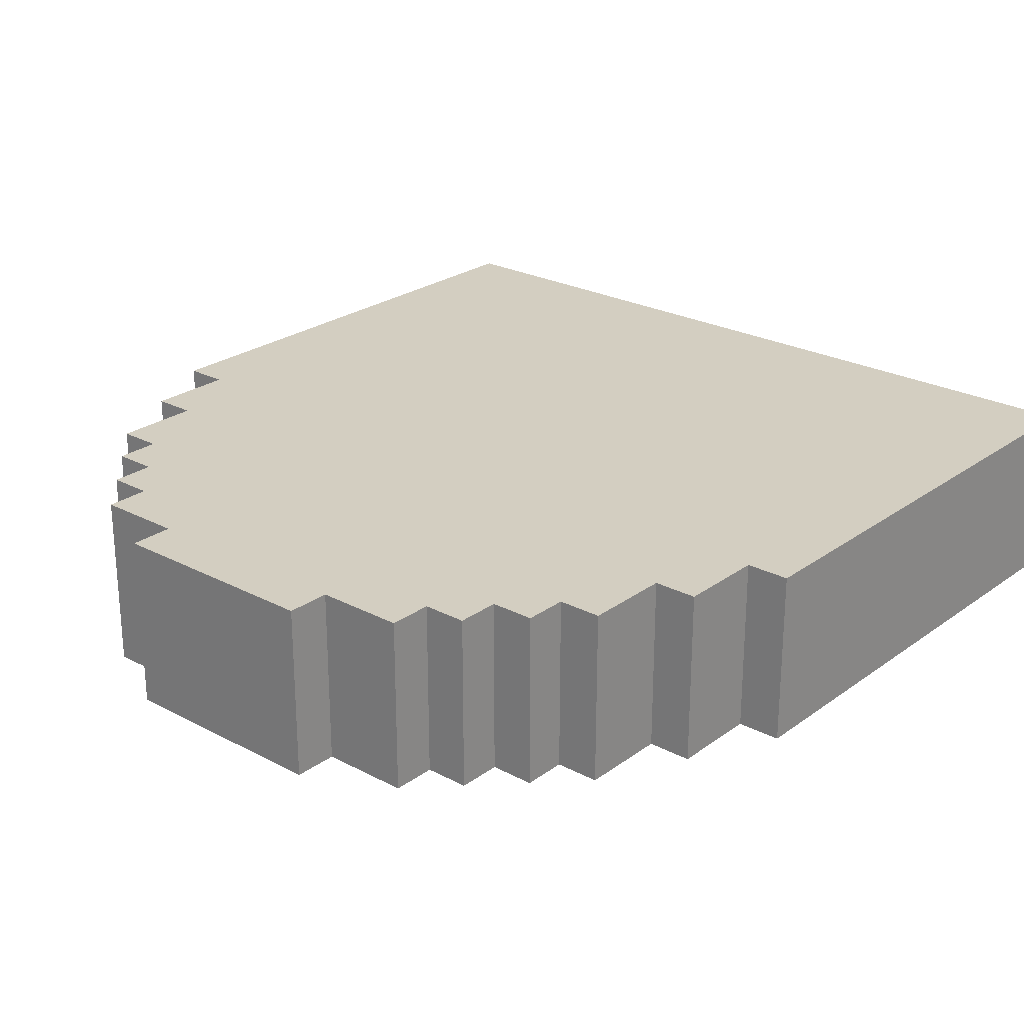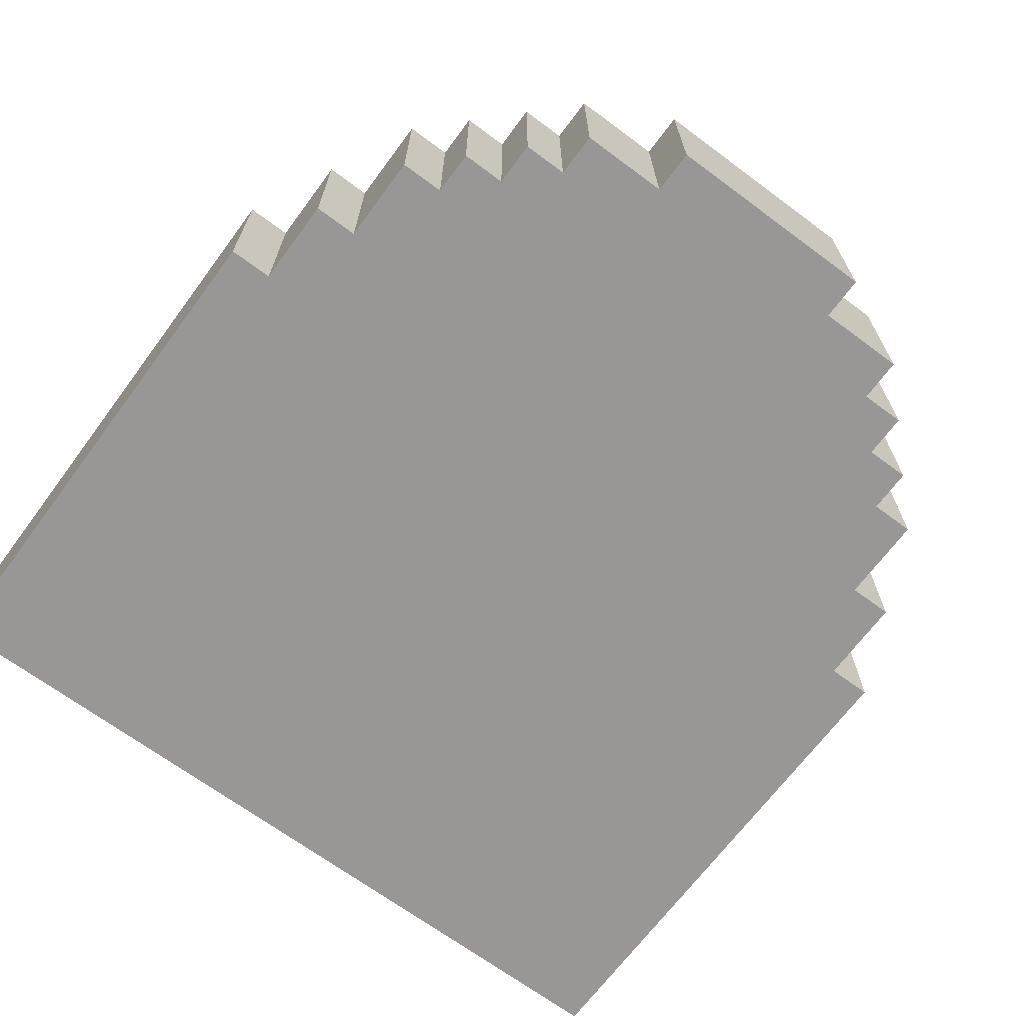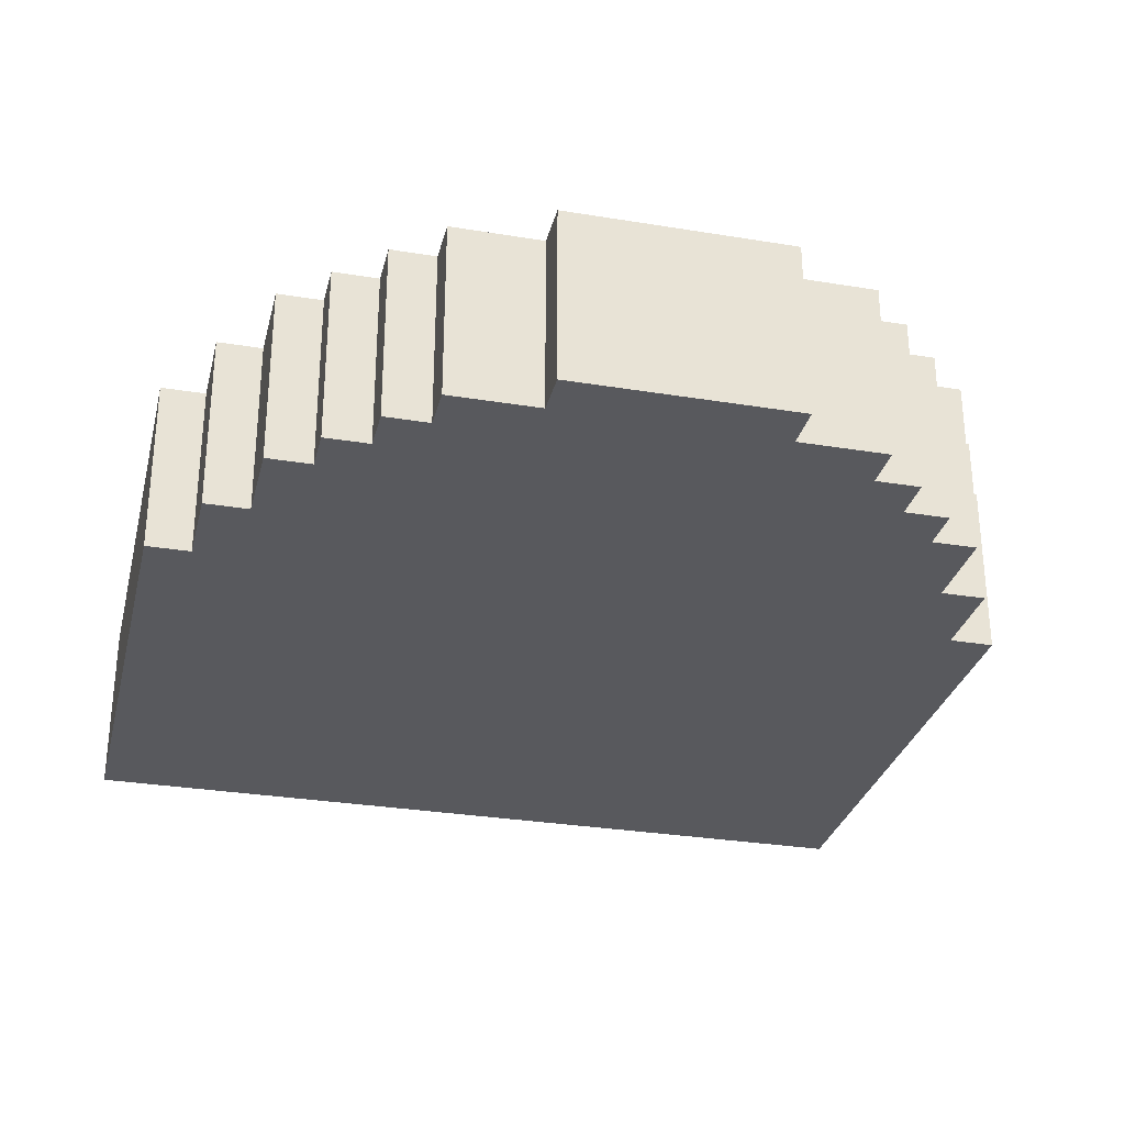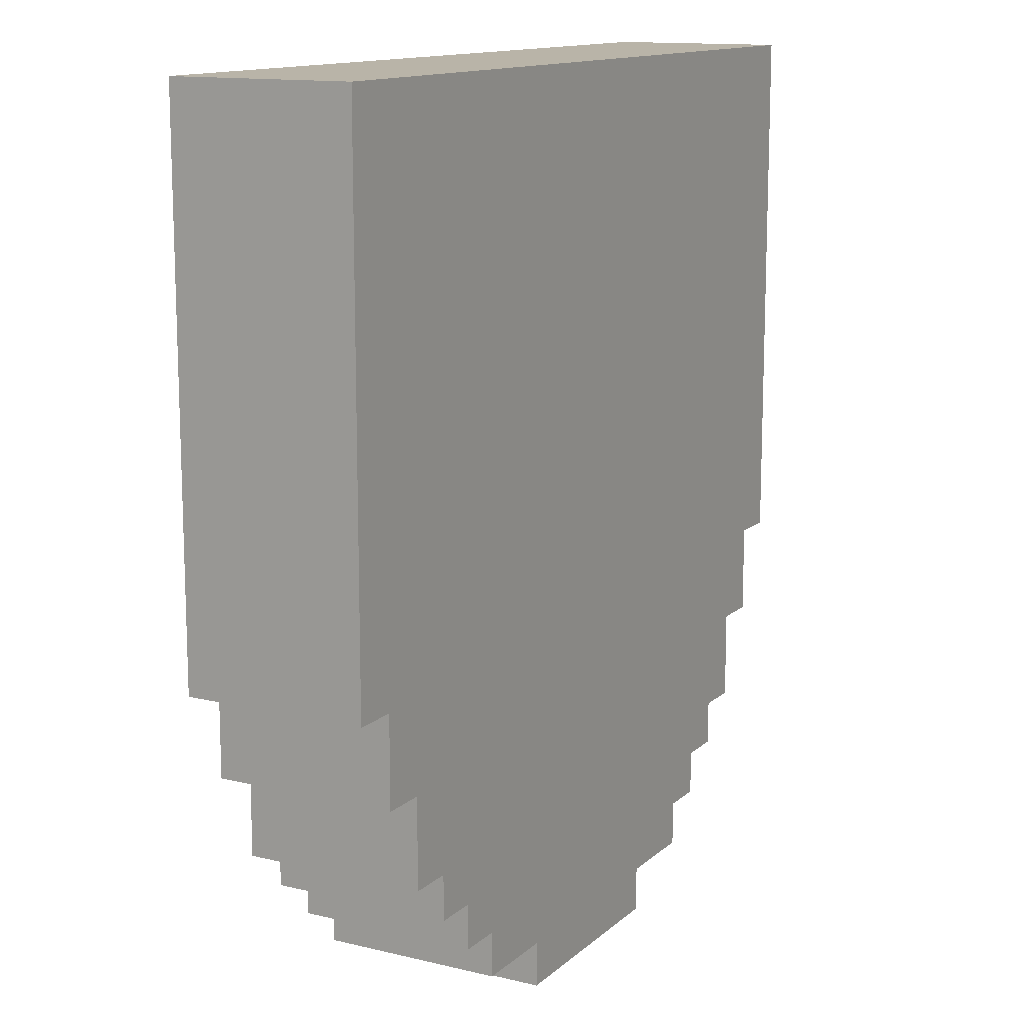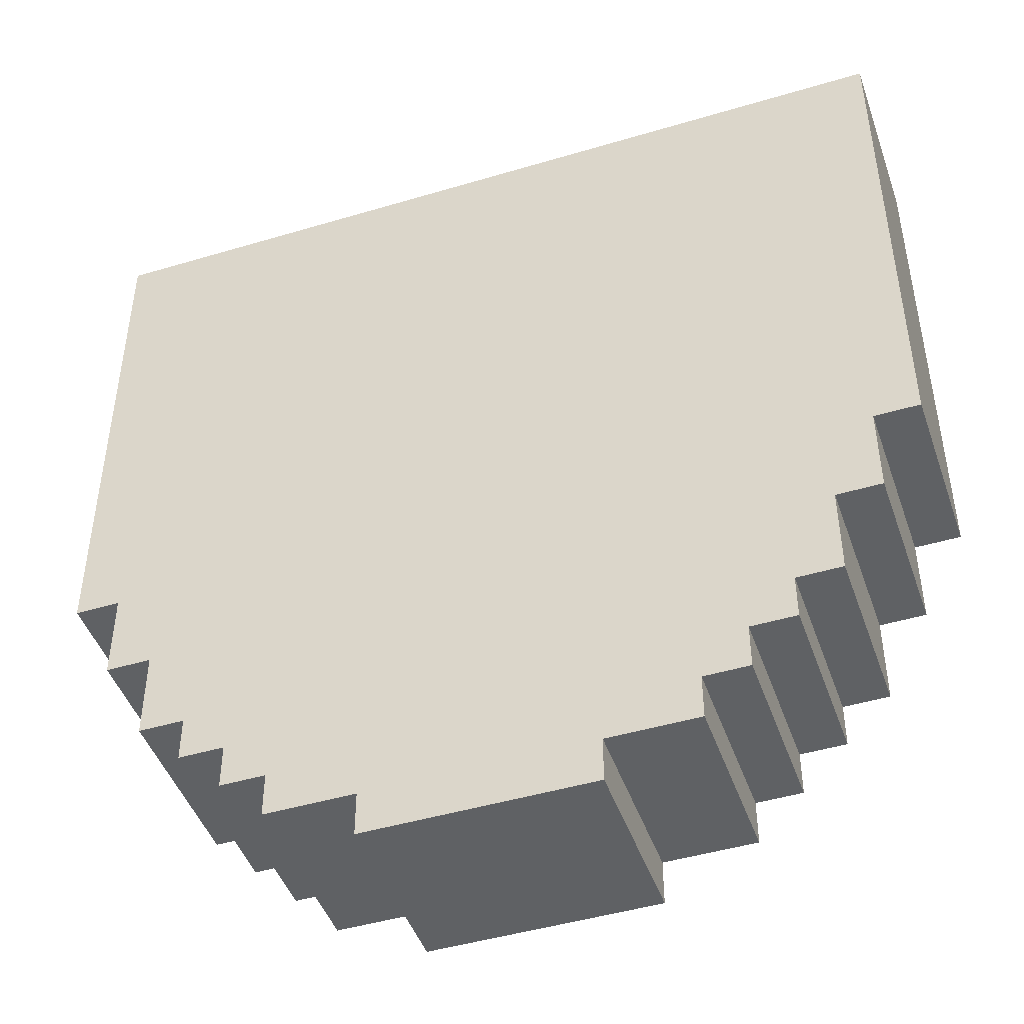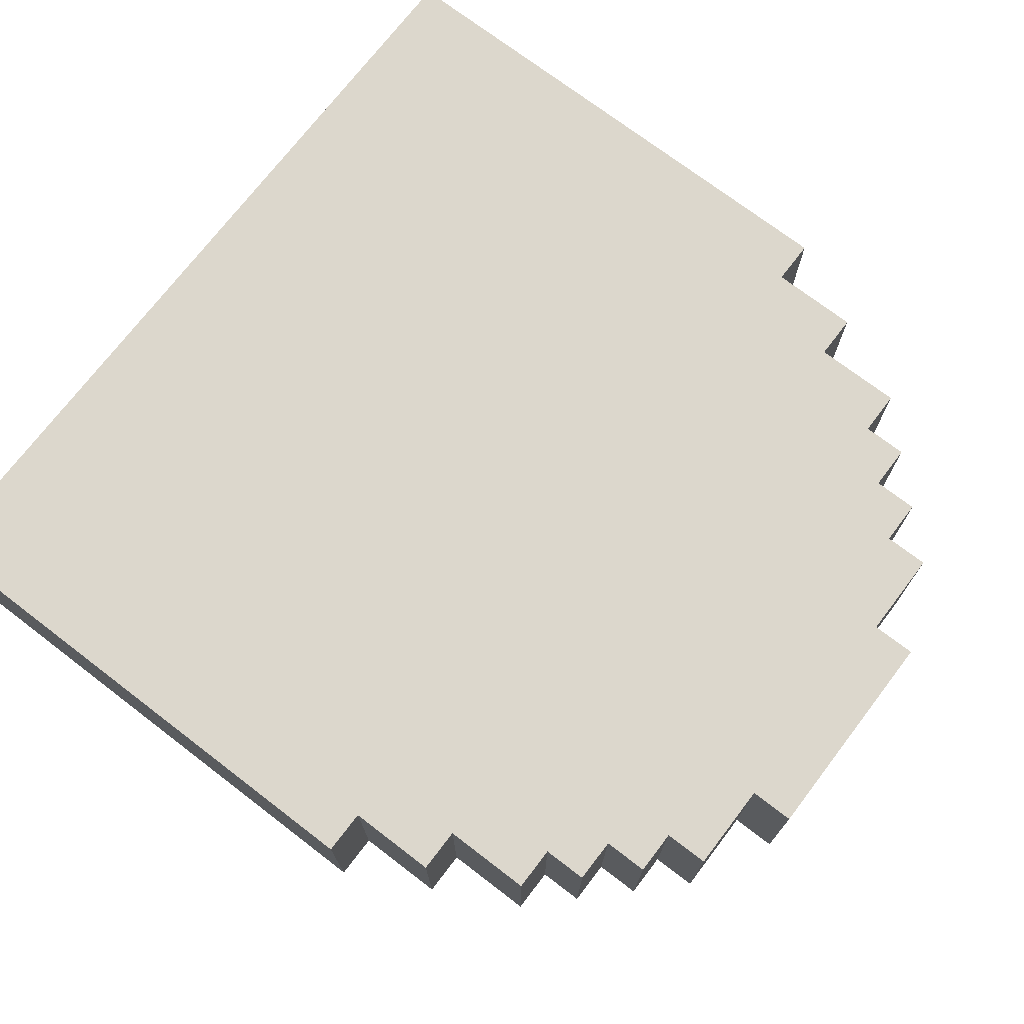
<metadata>
{"format":"obj","ext":"obj","renderer":"f3d","projection":"perspective","resolution":1024,"background":"white","views":[{"elev":24.9,"azim":-139.4,"up":"+Y"},{"elev":-68.2,"azim":143.4,"up":"+Y"},{"elev":-30.0,"azim":166.5,"up":"+Y"},{"elev":13.2,"azim":118.9,"up":"+Z"},{"elev":-46.1,"azim":-161.1,"up":"+Z"},{"elev":72.9,"azim":127.4,"up":"+Y"}]}
</metadata>
<code>
g bonus_armor1_mesh
v -0.2836 0.05961 0.6725
v -0.2836 -0.05961 0.3149
v -0.2836 0.05961 0.3149
v -0.2836 -0.05961 0.6725
v -0.2538 0.05961 0.3149
v -0.2538 -0.05961 0.2552
v -0.2538 0.05961 0.2552
v -0.2538 -0.05961 0.3149
v -0.2239 0.05961 0.2552
v -0.2239 -0.05961 0.1956
v -0.2239 0.05961 0.1956
v -0.2239 -0.05961 0.2552
v -0.1941 0.05961 0.1956
v -0.1941 -0.05961 0.1658
v -0.1941 0.05961 0.1658
v -0.1941 -0.05961 0.1956
v -0.1643 0.05961 0.1658
v -0.1643 -0.05961 0.136
v -0.1643 0.05961 0.136
v -0.1643 -0.05961 0.1658
v -0.1345 0.05961 0.136
v -0.1345 -0.05961 0.1062
v -0.1345 0.05961 0.1062
v -0.1345 -0.05961 0.136
v -0.07494 0.05961 0.1062
v -0.07494 -0.05961 0.07643
v -0.07494 0.05961 0.07643
v -0.07494 -0.05961 0.1062
v 0.2827 -0.05961 0.6725
v 0.2827 0.05961 0.3149
v 0.2827 -0.05961 0.3149
v 0.2827 0.05961 0.6725
v 0.2231 -0.05961 0.2552
v 0.2231 0.05961 0.1956
v 0.2231 -0.05961 0.1956
v 0.2231 0.05961 0.2552
v 0.2529 -0.05961 0.3149
v 0.2529 0.05961 0.2552
v 0.2529 -0.05961 0.2552
v 0.2529 0.05961 0.3149
v 0.07408 -0.05961 0.07643
v 0.07408 0.05961 0.1062
v 0.07408 0.05961 0.07643
v 0.07408 -0.05961 0.1062
v 0.1337 -0.05961 0.1062
v 0.1337 0.05961 0.136
v 0.1337 0.05961 0.1062
v 0.1337 -0.05961 0.136
v 0.1635 -0.05961 0.1658
v 0.1635 0.05961 0.136
v 0.1635 -0.05961 0.136
v 0.1635 0.05961 0.1658
v 0.1933 -0.05961 0.1956
v 0.1933 0.05961 0.1658
v 0.1933 -0.05961 0.1658
v 0.1933 0.05961 0.1956
v -0.2836 0.05961 0.6725
v 0.2827 -0.05961 0.6725
v -0.2836 -0.05961 0.6725
v 0.2827 0.05961 0.6725
v -0.07494 -0.05961 0.07643
v 0.07408 0.05961 0.07643
v -0.07494 0.05961 0.07643
v 0.07408 -0.05961 0.07643
v -0.1345 -0.05961 0.1062
v -0.07494 0.05961 0.1062
v -0.1345 0.05961 0.1062
v -0.07494 -0.05961 0.1062
v 0.07408 -0.05961 0.1062
v 0.1337 0.05961 0.1062
v 0.07408 0.05961 0.1062
v 0.1337 -0.05961 0.1062
v -0.2836 -0.05961 0.3149
v -0.2538 0.05961 0.3149
v -0.2836 0.05961 0.3149
v -0.2538 -0.05961 0.3149
v -0.2538 -0.05961 0.2552
v -0.2239 0.05961 0.2552
v -0.2538 0.05961 0.2552
v -0.2239 -0.05961 0.2552
v -0.2239 -0.05961 0.1956
v -0.1941 0.05961 0.1956
v -0.2239 0.05961 0.1956
v -0.1941 -0.05961 0.1956
v -0.1941 -0.05961 0.1658
v -0.1643 0.05961 0.1658
v -0.1941 0.05961 0.1658
v -0.1643 -0.05961 0.1658
v -0.1643 -0.05961 0.136
v -0.1345 0.05961 0.136
v -0.1643 0.05961 0.136
v -0.1345 -0.05961 0.136
v 0.1337 -0.05961 0.136
v 0.1635 0.05961 0.136
v 0.1337 0.05961 0.136
v 0.1635 -0.05961 0.136
v 0.1635 -0.05961 0.1658
v 0.1933 0.05961 0.1658
v 0.1635 0.05961 0.1658
v 0.1933 -0.05961 0.1658
v 0.1933 -0.05961 0.1956
v 0.2231 0.05961 0.1956
v 0.1933 0.05961 0.1956
v 0.2231 -0.05961 0.1956
v 0.2231 -0.05961 0.2552
v 0.2529 0.05961 0.2552
v 0.2231 0.05961 0.2552
v 0.2529 -0.05961 0.2552
v 0.2529 0.05961 0.3149
v 0.2827 -0.05961 0.3149
v 0.2827 0.05961 0.3149
v 0.2529 -0.05961 0.3149
v 0.2827 0.05961 0.3149
v 0.2827 0.05961 0.6725
v 0.2529 0.05961 0.3149
v -0.2538 0.05961 0.3149
v -0.2239 0.05961 0.2552
v 0.2231 0.05961 0.2552
v -0.1941 0.05961 0.1956
v 0.1933 0.05961 0.1956
v -0.1643 0.05961 0.1658
v 0.1635 0.05961 0.1658
v -0.1345 0.05961 0.136
v 0.1337 0.05961 0.136
v -0.07494 0.05961 0.1062
v 0.07408 0.05961 0.1062
v 0.07408 0.05961 0.07643
v -0.07494 0.05961 0.07643
v -0.1345 0.05961 0.1062
v -0.1643 0.05961 0.136
v -0.1941 0.05961 0.1658
v -0.2239 0.05961 0.1956
v 0.2231 0.05961 0.1956
v 0.1933 0.05961 0.1658
v 0.1635 0.05961 0.136
v 0.1337 0.05961 0.1062
v -0.2836 -0.05961 0.3149
v -0.2836 -0.05961 0.6725
v -0.2538 -0.05961 0.3149
v 0.2827 -0.05961 0.6725
v 0.2529 -0.05961 0.3149
v -0.2239 -0.05961 0.2552
v 0.2231 -0.05961 0.2552
v -0.1941 -0.05961 0.1956
v 0.1933 -0.05961 0.1956
v -0.1643 -0.05961 0.1658
v 0.1635 -0.05961 0.1658
v -0.1345 -0.05961 0.136
v 0.1337 -0.05961 0.136
v -0.07494 -0.05961 0.1062
v 0.07408 -0.05961 0.1062
v -0.07494 -0.05961 0.07643
v 0.07408 -0.05961 0.07643
v -0.1345 -0.05961 0.1062
v -0.1643 -0.05961 0.136
v -0.1941 -0.05961 0.1658
v -0.2239 -0.05961 0.1956
v 0.2231 -0.05961 0.1956
v 0.1933 -0.05961 0.1658
v 0.1635 -0.05961 0.136
v 0.1337 -0.05961 0.1062
v -0.2538 0.05961 0.2552
v -0.2836 0.05961 0.6725
v -0.2836 0.05961 0.3149
v -0.2538 -0.05961 0.2552
v 0.2827 -0.05961 0.3149
v 0.2529 -0.05961 0.2552
v 0.2529 0.05961 0.2552
g bonus_armor1_mesh_0
f 3 2 1
f 4 1 2
f 7 6 5
f 8 5 6
f 11 10 9
f 12 9 10
f 15 14 13
f 16 13 14
f 19 18 17
f 20 17 18
f 23 22 21
f 24 21 22
f 27 26 25
f 28 25 26
f 31 30 29
f 32 29 30
f 35 34 33
f 36 33 34
f 39 38 37
f 40 37 38
f 43 42 41
f 44 41 42
f 47 46 45
f 48 45 46
f 51 50 49
f 52 49 50
f 55 54 53
f 56 53 54
f 59 58 57
f 60 57 58
f 63 62 61
f 64 61 62
f 67 66 65
f 68 65 66
f 71 70 69
f 72 69 70
f 75 74 73
f 76 73 74
f 79 78 77
f 80 77 78
f 83 82 81
f 84 81 82
f 87 86 85
f 88 85 86
f 91 90 89
f 92 89 90
f 95 94 93
f 96 93 94
f 99 98 97
f 100 97 98
f 103 102 101
f 104 101 102
f 107 106 105
f 108 105 106
f 111 110 109
f 112 109 110
f 115 114 113
f 115 116 114
f 116 115 117
f 118 117 115
f 117 118 119
f 120 119 118
f 119 120 121
f 122 121 120
f 121 122 123
f 124 123 122
f 123 124 125
f 126 125 124
f 126 127 125
f 128 125 127
f 129 123 125
f 130 121 123
f 131 119 121
f 132 117 119
f 133 120 118
f 134 122 120
f 135 124 122
f 136 126 124
f 139 138 137
f 138 139 140
f 141 140 139
f 139 142 141
f 143 141 142
f 142 144 143
f 145 143 144
f 144 146 145
f 147 145 146
f 146 148 147
f 149 147 148
f 148 150 149
f 151 149 150
f 150 152 151
f 153 151 152
f 154 150 148
f 155 148 146
f 156 146 144
f 157 144 142
f 158 143 145
f 159 145 147
f 160 147 149
f 161 149 151
f 162 116 117
f 164 163 116
f 163 114 116
f 165 142 139
f 166 140 141
f 167 141 143
f 168 118 115

</code>
